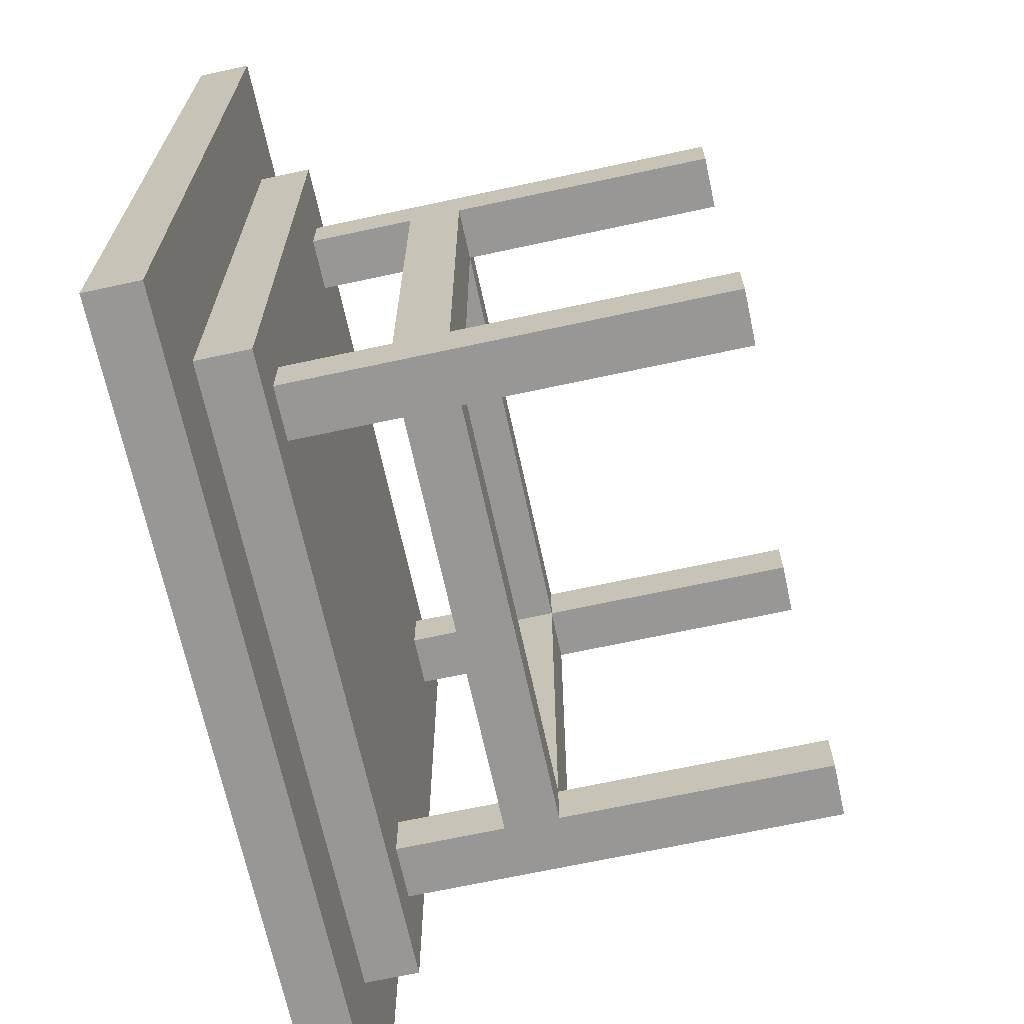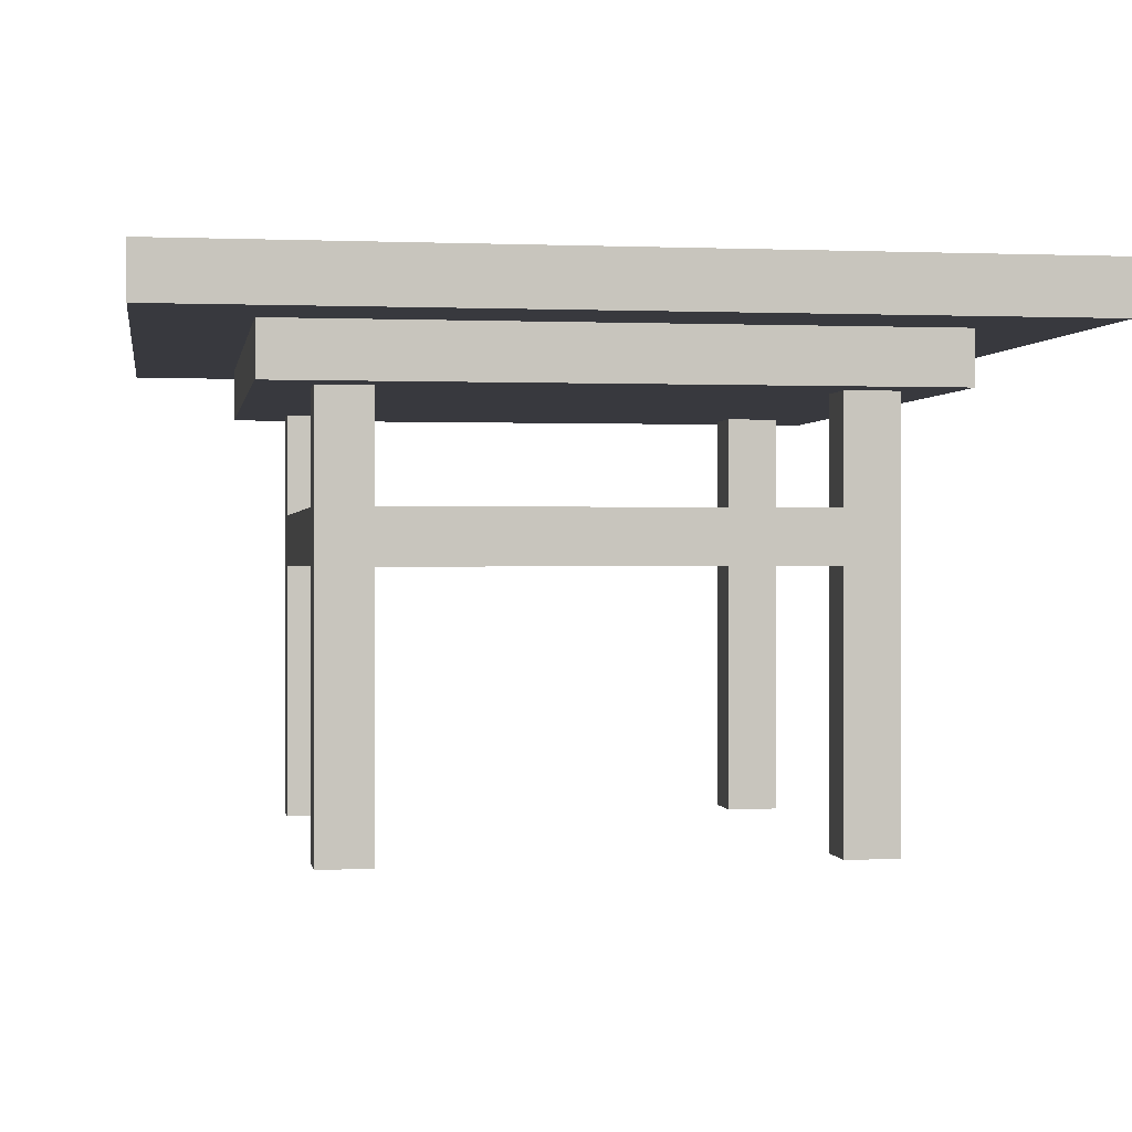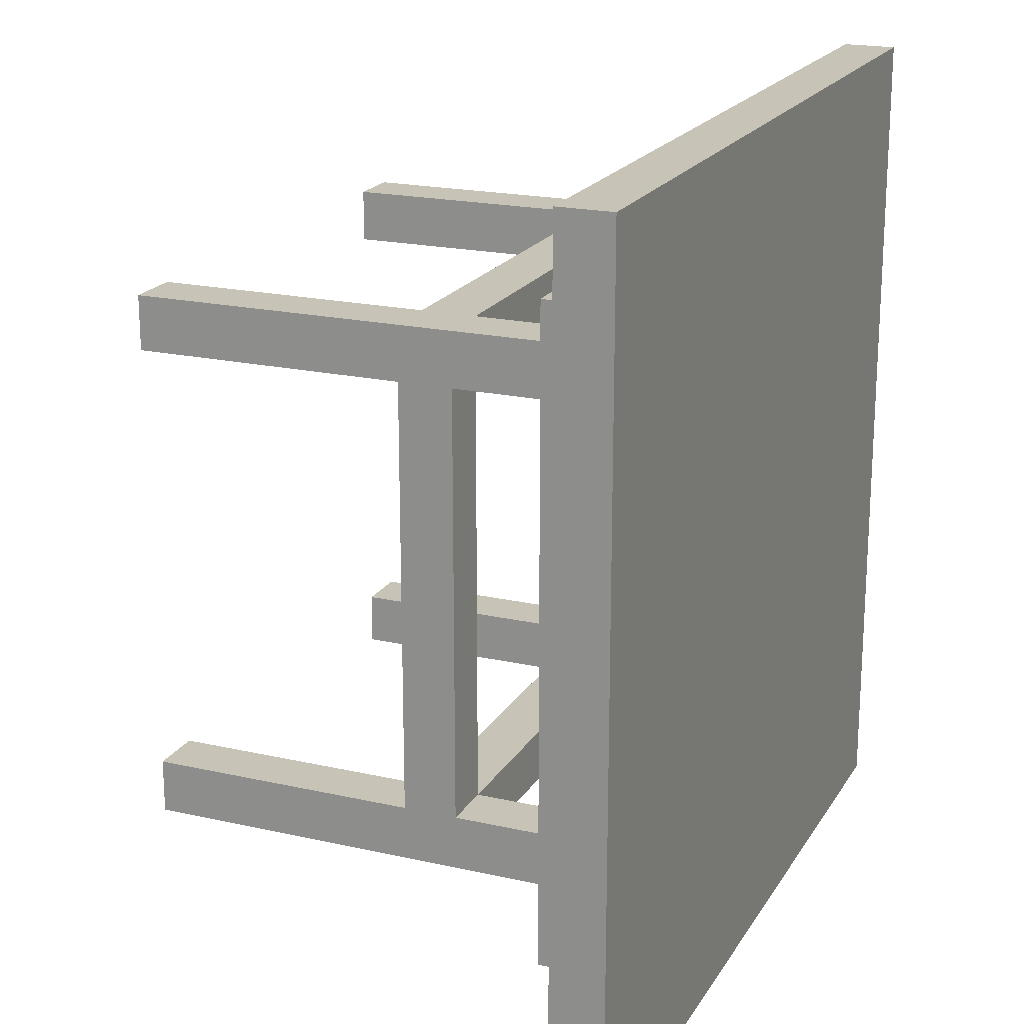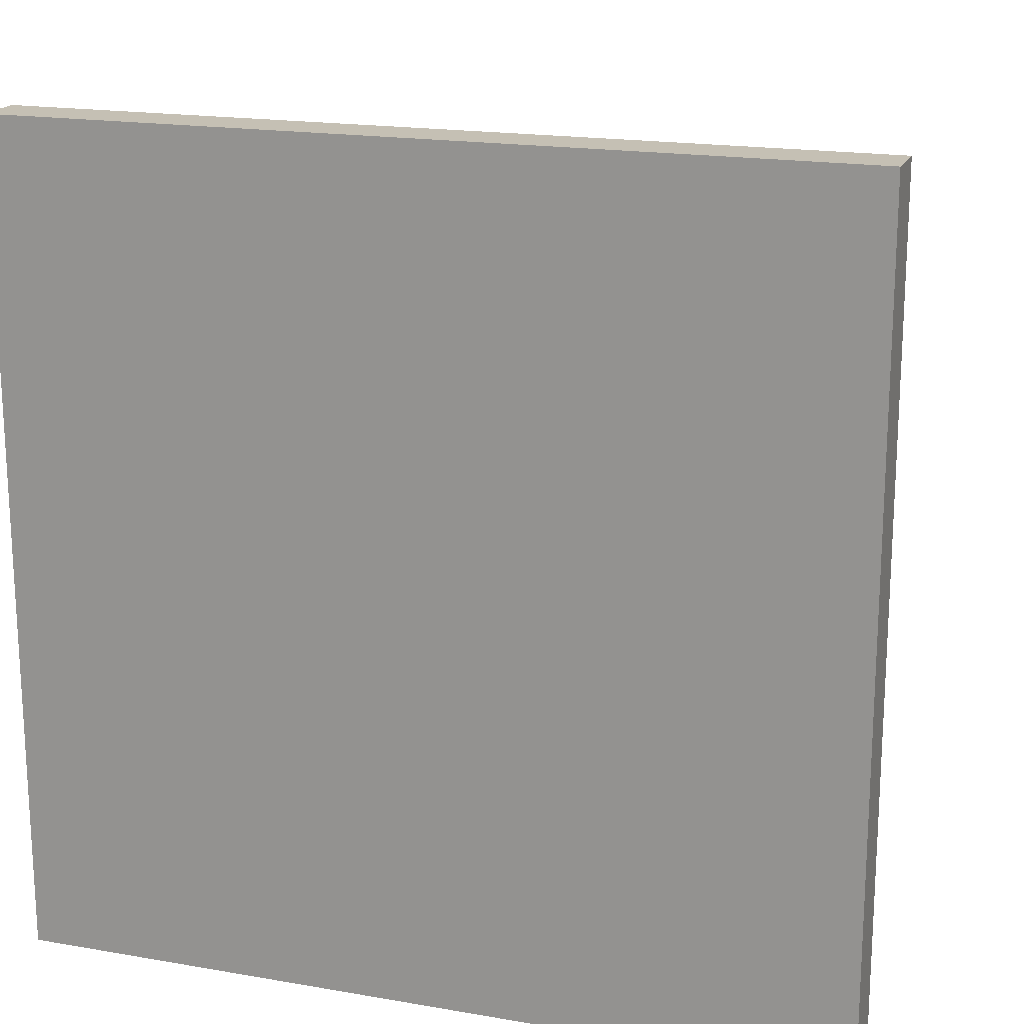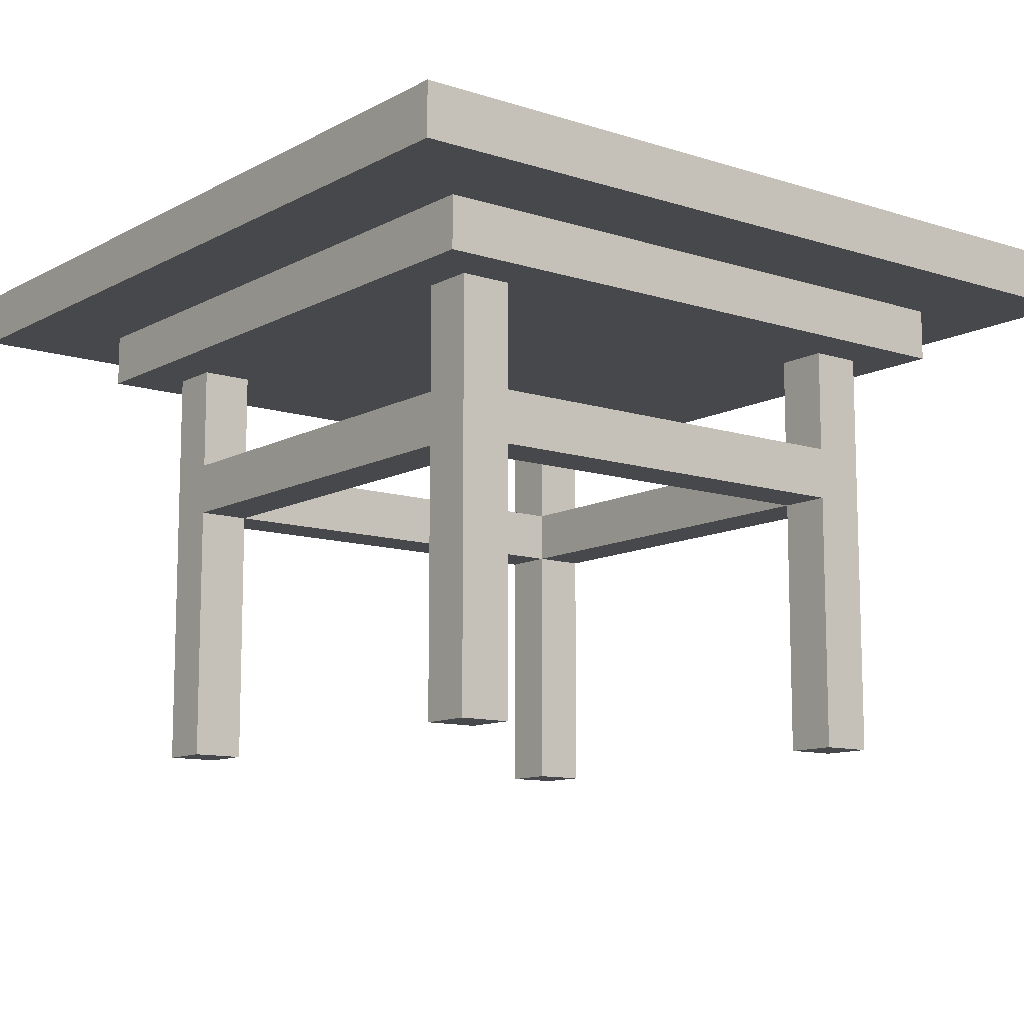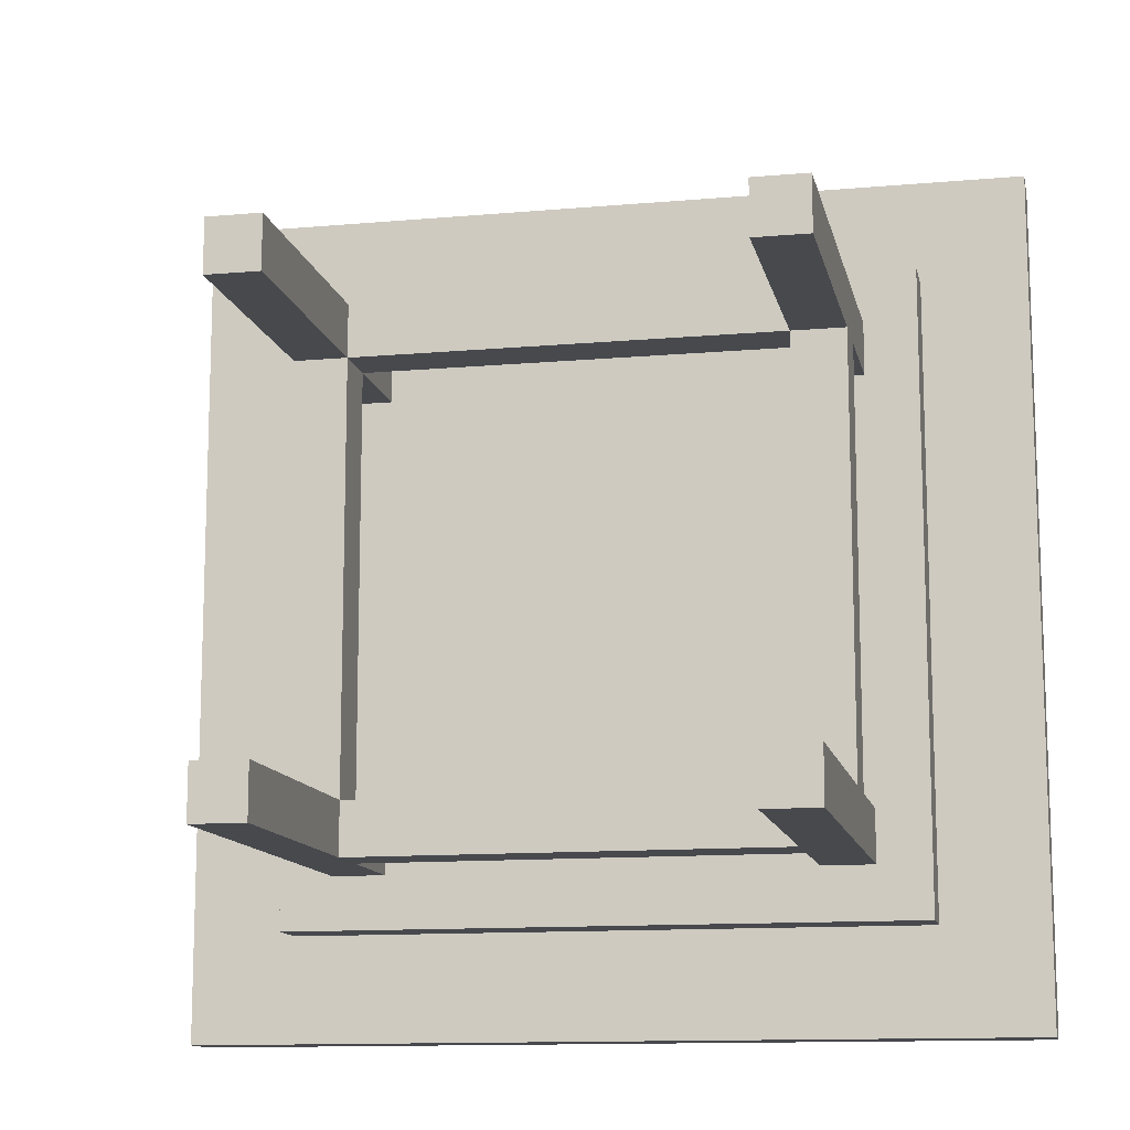
<metadata>
{"format":"obj","ext":"obj","renderer":"f3d","projection":"perspective","resolution":1024,"background":"white","views":[{"elev":-68.3,"azim":-77.8,"up":"+Z"},{"elev":0.1,"azim":-99.0,"up":"+Y"},{"elev":19.8,"azim":112.7,"up":"+Z"},{"elev":18.2,"azim":-161.4,"up":"+Z"},{"elev":-11.1,"azim":142.0,"up":"+Y"},{"elev":-12.4,"azim":11.8,"up":"+Z"}]}
</metadata>
<code>
o table_small_square_spliced_Cube.039
v 0.3125 -0.5 0.25
v 0.3125 0 0.25
v 0.3125 -0.5 0.3125
v 0.3125 0 0.3125
v 0.25 -0.5 0.25
v 0.25 0 0.25
v 0.25 -0.5 0.3125
v 0.25 0 0.3125
v 0.3125 -0.25 0.25
v 0.3125 -0.25 0.3125
v 0.25 -0.25 0.3125
v 0.25 -0.25 0.25
v 0.3125 -0.125 0.25
v 0.3125 -0.125 0.3125
v 0.25 -0.125 0.3125
v 0.25 -0.125 0.25
v 0.3125 -0.1875 0.3125
v 0.25 -0.1875 0.3125
v 0.25 -0.1875 0.25
v 0.3125 -0.1875 0.25
v -0.25 -0.125 0.3125
v -0.25 -0.125 0.25
v -0.25 -0.1875 0.3125
v -0.25 -0.1875 0.25
v -0.3125 -0.125 0.3125
v -0.3125 -0.125 0.25
v -0.3125 -0.1875 0.3125
v -0.3125 -0.1875 0.25
v -0.25 -0.5 0.3125
v -0.25 -0.5 0.25
v -0.3125 -0.5 0.3125
v -0.3125 -0.5 0.25
v -0.25 0 0.3125
v -0.25 0 0.25
v -0.3125 0 0.3125
v -0.3125 0 0.25
v -0.25 -0.1875 -0.25
v -0.3125 -0.125 -0.25
v -0.3125 -0.1875 -0.25
v -0.25 -0.125 -0.3125
v -0.3125 -0.125 -0.3125
v -0.3125 -0.1875 -0.3125
v -0.25 -0.5 -0.25
v -0.3125 -0.5 -0.25
v -0.25 -0.5 -0.3125
v -0.3125 -0.5 -0.3125
v -0.25 0 -0.25
v -0.3125 0 -0.25
v -0.25 0 -0.3125
v -0.3125 0 -0.3125
v 0.3125 -0.125 -0.25
v 0.25 -0.125 -0.25
v 0.25 -0.1875 -0.25
v 0.3125 -0.1875 -0.25
v 0.3125 -0.125 -0.3125
v 0.25 -0.125 -0.3125
v 0.25 -0.1875 -0.3125
v 0.3125 -0.1875 -0.3125
v 0.3125 0 -0.25
v 0.25 0 -0.25
v 0.3125 0 -0.3125
v 0.25 0 -0.3125
v 0.25 -0.5 -0.25
v 0.3125 -0.5 -0.25
v 0.25 -0.5 -0.3125
v 0.3125 -0.5 -0.3125
v -0.25 -0.125 -0.25
v -0.25 -0.1875 -0.3125
v 0.375 0 -0.375
v 0.375 0.0625 -0.375
v 0.375 0 0.375
v 0.375 0.0625 0.375
v -0.375 0 -0.375
v -0.375 0.0625 -0.375
v -0.375 0 0.375
v -0.375 0.0625 0.375
v 0.375 0.125 -0.375
v 0.375 0.125 0.375
v -0.375 0.125 -0.375
v -0.375 0.125 0.375
v 0.375 0.0625 0.5
v -0.375 0.0625 0.5
v 0.375 0.125 0.5
v -0.375 0.125 0.5
v 0.375 0.0625 -0.5
v -0.375 0.0625 -0.5
v 0.375 0.125 -0.5
v -0.375 0.125 -0.5
v -0.5 0.0625 -0.375
v -0.5 0.0625 0.375
v -0.5 0.125 -0.375
v -0.5 0.125 0.375
v -0.5 0.0625 0.5
v -0.5 0.125 0.5
v -0.5 0.0625 -0.5
v -0.5 0.125 -0.5
v 0.5 0.0625 -0.375
v 0.5 0.0625 0.375
v 0.5 0.125 -0.375
v 0.5 0.125 0.375
v 0.5 0.0625 0.5
v 0.5 0.125 0.5
v 0.5 0.0625 -0.5
v 0.5 0.125 -0.5
v 0.375 0 0
v 0.375 0.0625 0
v -0.375 0 0
v -0.375 0.0625 0
v 0.375 0.125 0
v -0.375 0.125 0
v -0.5 0.0625 0
v -0.5 0.125 0
v 0.5 0.0625 0
v 0.5 0.125 0
v 0 0 0.375
v 0 0.0625 0.375
v 0 0 -0.375
v 0 0.0625 -0.375
v 0 0.125 0.375
v 0 0.125 -0.375
v 0 0.0625 0.5
v 0 0.125 0.5
v 0 0.0625 -0.5
v 0 0.125 -0.5
v 0 0.125 0
v 0 0 0
f 2 14 13
f 4 15 14
f 8 16 15
f 6 13 16
f 7 1 3
f 4 6 8
f 12 1 5
f 11 5 7
f 10 7 3
f 9 3 1
f 16 53 19
f 16 21 15
f 14 18 17
f 13 17 20
f 20 10 9
f 17 11 10
f 18 12 11
f 19 9 12
f 22 33 21
f 18 24 19
f 19 22 16
f 15 23 18
f 25 28 27
f 28 31 27
f 21 27 23
f 22 38 26
f 29 32 30
f 23 30 24
f 27 29 23
f 24 32 28
f 34 35 33
f 26 34 22
f 25 36 26
f 21 35 25
f 38 42 39
f 26 39 28
f 28 37 24
f 24 67 22
f 68 41 40
f 38 50 41
f 37 45 68
f 44 45 43
f 42 44 39
f 68 46 42
f 39 43 37
f 47 50 48
f 41 49 40
f 67 48 38
f 40 47 67
f 52 37 53
f 13 52 16
f 19 54 20
f 20 51 13
f 56 58 57
f 54 55 51
f 57 63 53
f 56 61 55
f 59 62 60
f 51 60 52
f 52 62 56
f 55 59 51
f 63 66 64
f 58 65 57
f 53 64 54
f 54 66 58
f 53 68 57
f 56 67 52
f 57 40 56
f 106 71 105
f 116 75 115
f 108 73 107
f 118 69 117
f 107 117 126
f 83 100 78
f 109 120 125
f 77 124 120
f 70 113 106
f 86 96 88
f 81 122 121
f 80 122 119
f 72 121 116
f 88 91 79
f 86 124 123
f 74 123 118
f 80 94 84
f 85 97 70
f 90 112 111
f 90 94 92
f 91 95 89
f 82 90 76
f 79 112 110
f 74 95 86
f 84 93 82
f 76 111 108
f 97 114 113
f 100 101 98
f 97 104 99
f 81 102 83
f 72 101 81
f 78 114 109
f 77 104 87
f 87 103 85
f 109 99 77
f 113 100 98
f 108 89 74
f 110 92 80
f 111 91 89
f 106 98 72
f 78 125 119
f 75 126 115
f 76 107 75
f 70 105 69
f 115 105 71
f 119 110 80
f 118 85 70
f 123 87 85
f 116 82 76
f 119 83 78
f 121 84 82
f 120 88 79
f 125 79 110
f 126 69 105
f 74 117 73
f 72 115 71
f 2 4 14
f 4 8 15
f 8 6 16
f 6 2 13
f 7 5 1
f 4 2 6
f 12 9 1
f 11 12 5
f 10 11 7
f 9 10 3
f 16 52 53
f 16 22 21
f 14 15 18
f 13 14 17
f 20 17 10
f 17 18 11
f 18 19 12
f 19 20 9
f 22 34 33
f 18 23 24
f 19 24 22
f 15 21 23
f 25 26 28
f 28 32 31
f 21 25 27
f 22 67 38
f 29 31 32
f 23 29 30
f 27 31 29
f 24 30 32
f 34 36 35
f 26 36 34
f 25 35 36
f 21 33 35
f 38 41 42
f 26 38 39
f 28 39 37
f 24 37 67
f 68 42 41
f 38 48 50
f 37 43 45
f 44 46 45
f 42 46 44
f 68 45 46
f 39 44 43
f 47 49 50
f 41 50 49
f 67 47 48
f 40 49 47
f 52 67 37
f 13 51 52
f 19 53 54
f 20 54 51
f 56 55 58
f 54 58 55
f 57 65 63
f 56 62 61
f 59 61 62
f 51 59 60
f 52 60 62
f 55 61 59
f 63 65 66
f 58 66 65
f 53 63 64
f 54 64 66
f 53 37 68
f 56 40 67
f 57 68 40
f 106 72 71
f 116 76 75
f 108 74 73
f 118 70 69
f 107 73 117
f 83 102 100
f 109 77 120
f 77 87 124
f 70 97 113
f 86 95 96
f 81 83 122
f 80 84 122
f 72 81 121
f 88 96 91
f 86 88 124
f 74 86 123
f 80 92 94
f 85 103 97
f 90 92 112
f 90 93 94
f 91 96 95
f 82 93 90
f 79 91 112
f 74 89 95
f 84 94 93
f 76 90 111
f 97 99 114
f 100 102 101
f 97 103 104
f 81 101 102
f 72 98 101
f 78 100 114
f 77 99 104
f 87 104 103
f 109 114 99
f 113 114 100
f 108 111 89
f 110 112 92
f 111 112 91
f 106 113 98
f 78 109 125
f 75 107 126
f 76 108 107
f 70 106 105
f 115 126 105
f 119 125 110
f 118 123 85
f 123 124 87
f 116 121 82
f 119 122 83
f 121 122 84
f 120 124 88
f 125 120 79
f 126 117 69
f 74 118 117
f 72 116 115

</code>
